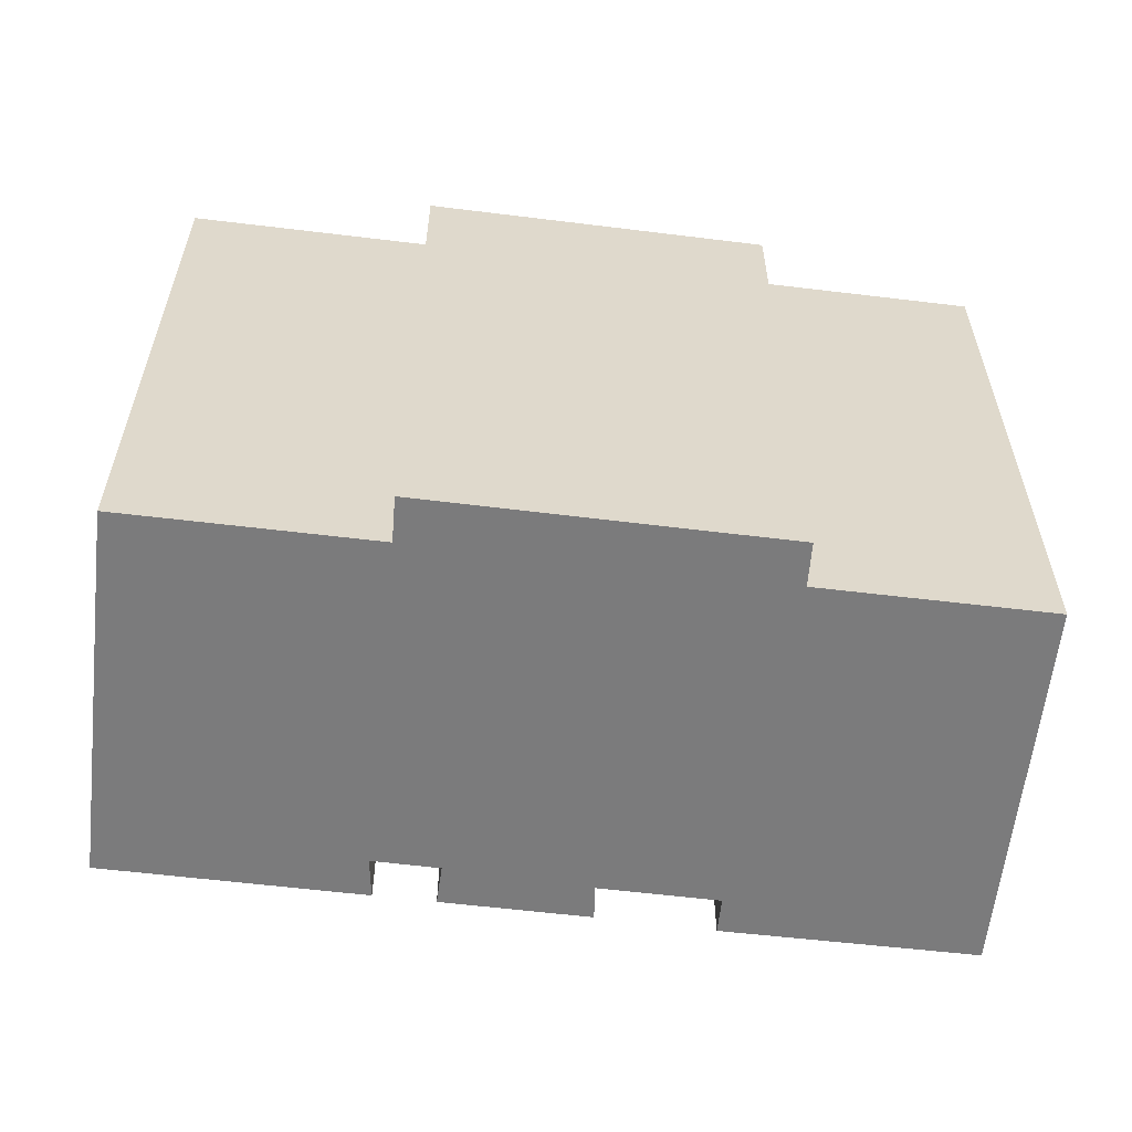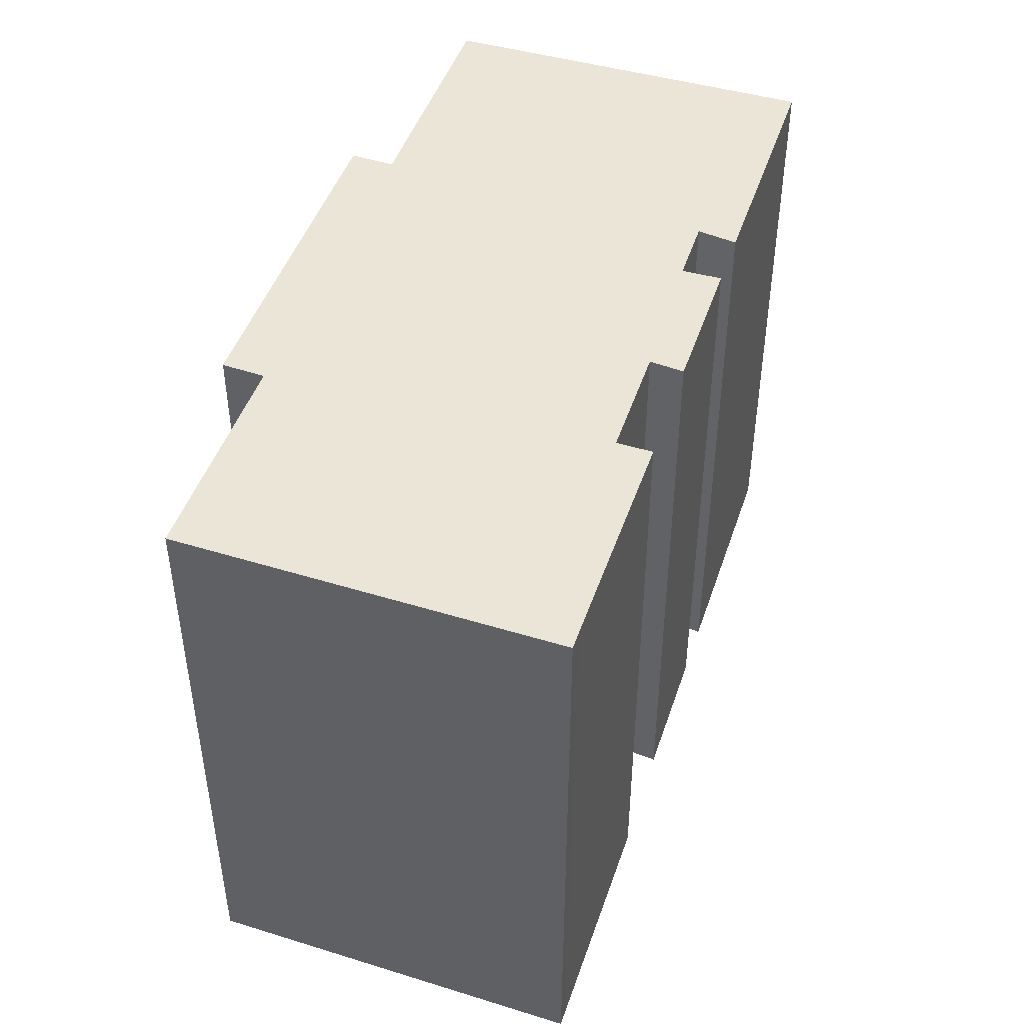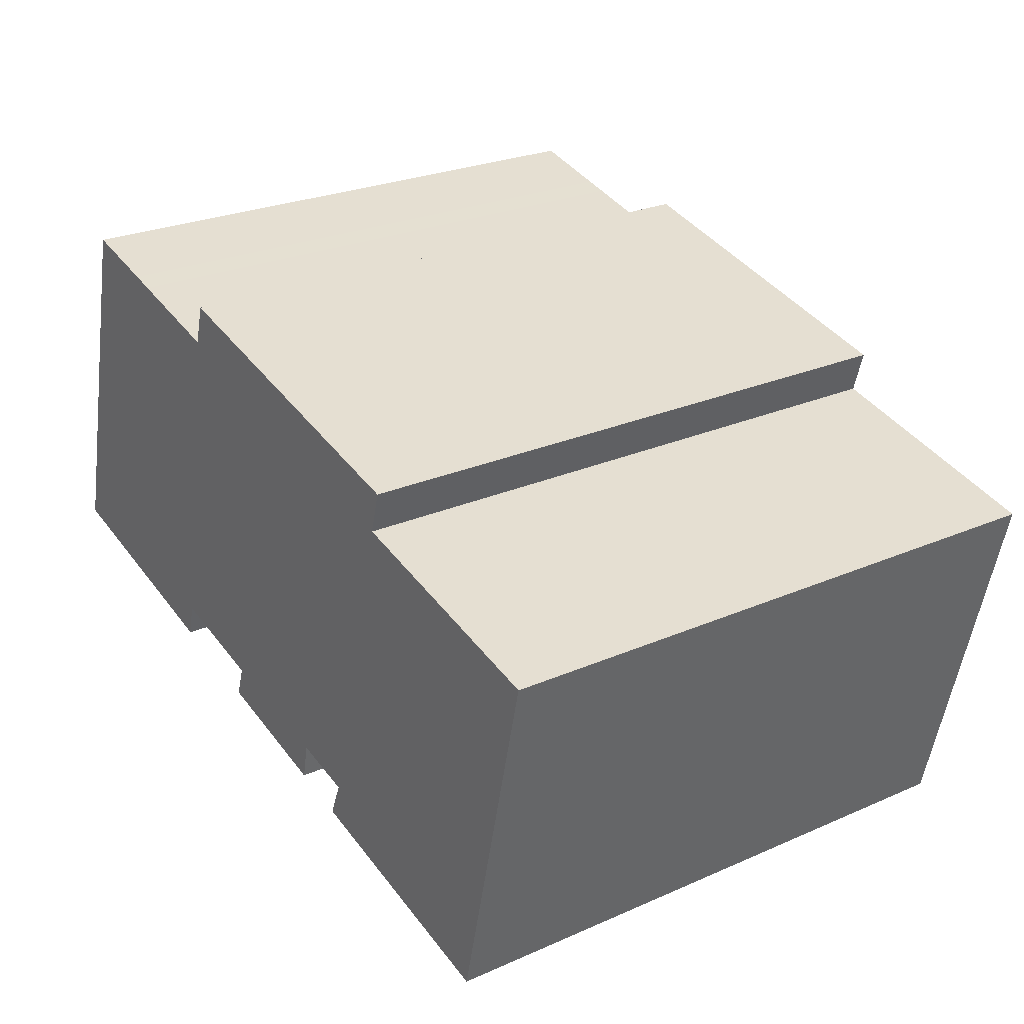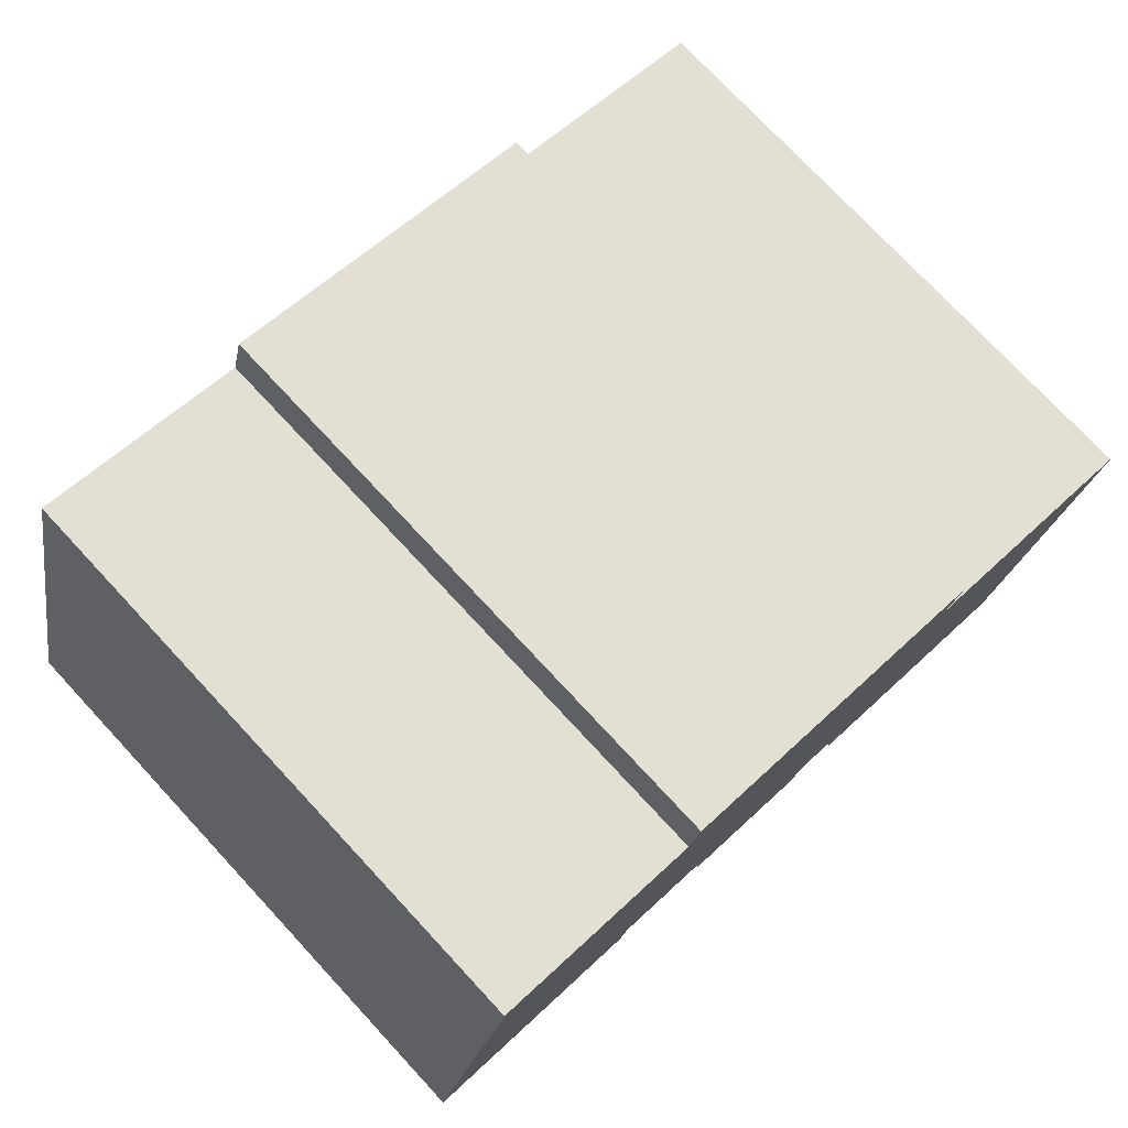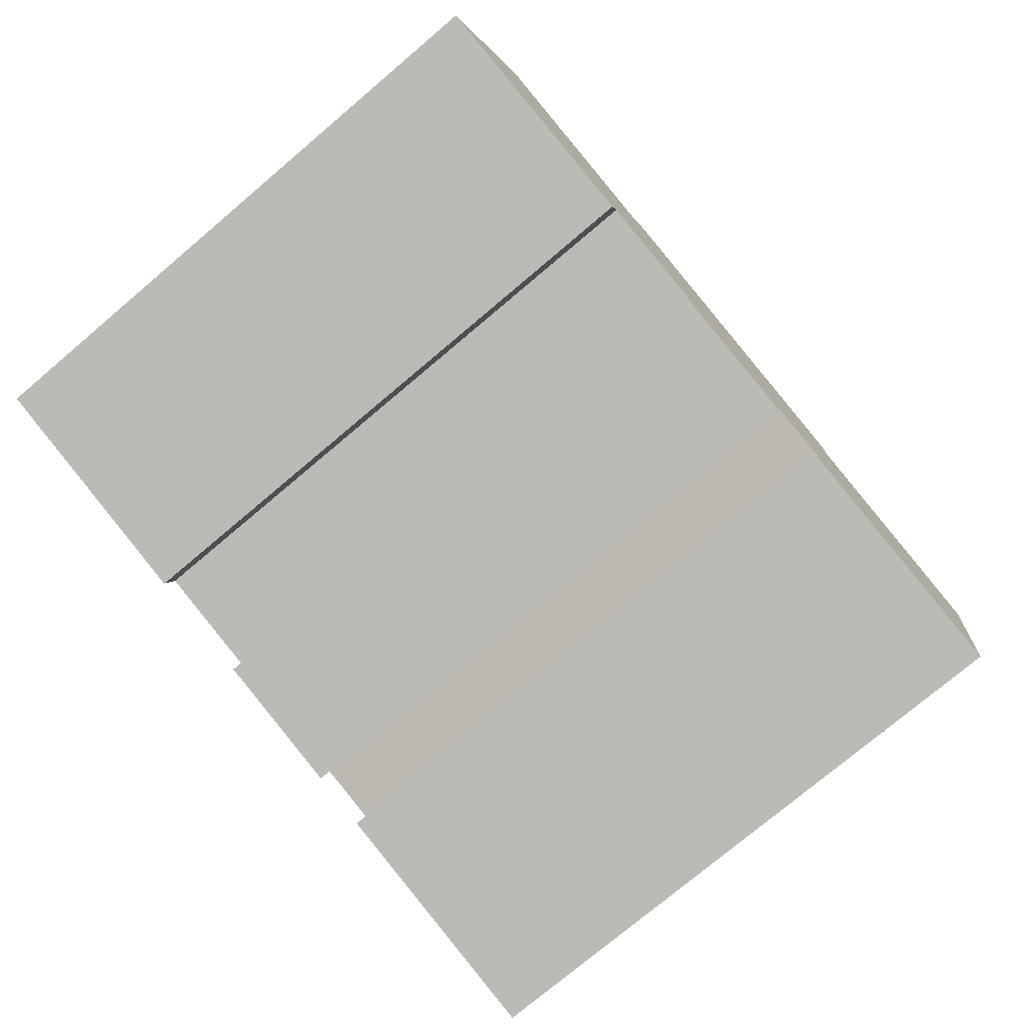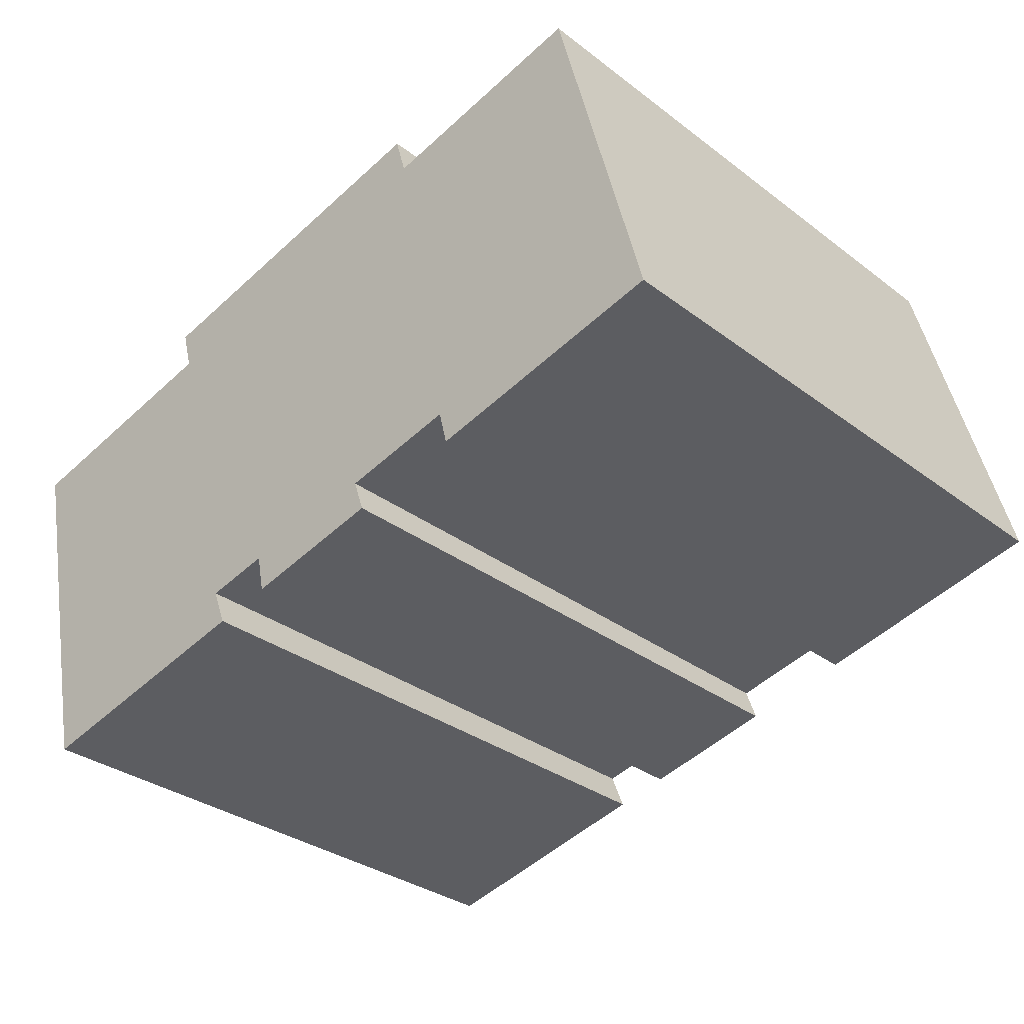
<metadata>
{"format":"obj","ext":"obj","renderer":"f3d","projection":"perspective","resolution":1024,"background":"white","views":[{"elev":-58.4,"azim":-20.2,"up":"+Y"},{"elev":46.0,"azim":95.1,"up":"+Y"},{"elev":25.9,"azim":-124.8,"up":"+Z"},{"elev":76.0,"azim":137.0,"up":"+Z"},{"elev":-76.1,"azim":130.2,"up":"+Z"},{"elev":-32.1,"azim":43.5,"up":"+Z"}]}
</metadata>
<code>
v  24.94 18.51 3.335
v  23.82 18.51 5.526
v  24.35 18.51 5.648
v  21.83 18.51 5.066
v  27.24 18.51 -5.58
v  21.11 18.51 4.897
v  17.68 18.51 4.102
v  26.7 18.51 -5.705
v  13.29 18.51 4.452
v  17.31 18.51 5.373
v  19.56 18.51 -6.273
v  19.83 18.51 -7.336
v  10.96 18.51 3.919
v  6.905 18.51 2.992
v  16.86 18.51 -6.889
v  16.05 18.51 -7.072
v  7.268 18.51 1.686
v  16.4 18.51 -8.073
v  3.448 18.51 0.8
v  14.56 18.51 -8.497
v  11.82 18.51 -7.886
v  12.07 18.51 -9.069
v  0.0003949 18.51 -0.0005867
v  9.838 18.51 -8.329
v  10.29 18.51 -9.478
v  2.645 18.51 -11.24
v  24.94 -2.042e-16 3.335
v  26.69 3.493e-16 -5.704
v  27.24 3.416e-16 -5.579
v  24.34 -3.459e-16 5.649
v  23.82 -3.384e-16 5.527
v  19.83 4.491e-16 -7.335
v  21.83 -3.102e-16 5.066
v  21.11 -2.999e-16 4.897
v  17.68 -2.512e-16 4.102
v  17.31 -3.29e-16 5.373
v  19.56 3.841e-16 -6.272
v  13.29 -2.726e-16 4.453
v  16.86 4.218e-16 -6.889
v  16.05 4.33e-16 -7.072
v  14.56 5.202e-16 -8.496
v  16.4 4.943e-16 -8.072
v  10.96 -2.4e-16 3.919
v  12.07 5.553e-16 -9.068
v  11.82 4.828e-16 -7.885
v  6.905 -1.832e-16 2.992
v  7.268 -1.033e-16 1.686
v  9.837 5.099e-16 -8.328
v  2.645 6.881e-16 -11.24
v  10.29 5.803e-16 -9.477
v  3.448 -4.902e-17 0.8006
v  0 0 0
g defaultobject
f 1 2 3
f 2 1 4
f 4 1 5
f 4 5 6
f 6 5 7
f 7 5 8
f 7 9 10
f 9 7 8
f 9 8 11
f 11 8 12
f 9 11 13
f 11 14 13
f 14 11 15
f 14 15 16
f 14 16 17
f 17 16 18
f 17 18 19
f 19 18 20
f 19 20 21
f 21 20 22
f 21 23 19
f 23 21 24
f 23 24 25
f 23 25 26
f 27 28 29
f 28 27 30
f 28 30 31
f 28 31 32
f 32 31 33
f 32 33 34
f 32 34 35
f 32 35 36
f 32 36 37
f 37 36 38
f 37 38 39
f 39 38 40
f 40 41 42
f 41 40 38
f 41 38 43
f 41 43 44
f 44 43 45
f 46 45 43
f 45 46 47
f 45 47 48
f 48 49 50
f 49 48 47
f 49 47 51
f 49 51 52
f 3 27 1
f 27 3 30
f 1 29 5
f 29 1 27
f 8 29 28
f 29 8 5
f 12 28 32
f 28 12 8
f 11 32 37
f 32 11 12
f 15 37 39
f 37 15 11
f 16 39 40
f 39 16 15
f 16 42 18
f 42 16 40
f 20 42 41
f 42 20 18
f 22 41 44
f 41 22 20
f 21 44 45
f 44 21 22
f 24 45 48
f 45 24 21
f 24 50 25
f 50 24 48
f 26 50 49
f 50 26 25
f 23 49 52
f 49 23 26
f 23 51 19
f 51 23 52
f 19 47 17
f 47 19 51
f 14 47 46
f 47 14 17
f 14 43 13
f 43 14 46
f 13 38 9
f 38 13 43
f 9 36 10
f 36 9 38
f 10 35 7
f 35 10 36
f 7 34 6
f 34 7 35
f 6 33 4
f 33 6 34
f 4 31 2
f 31 4 33
f 2 30 3
f 30 2 31

</code>
